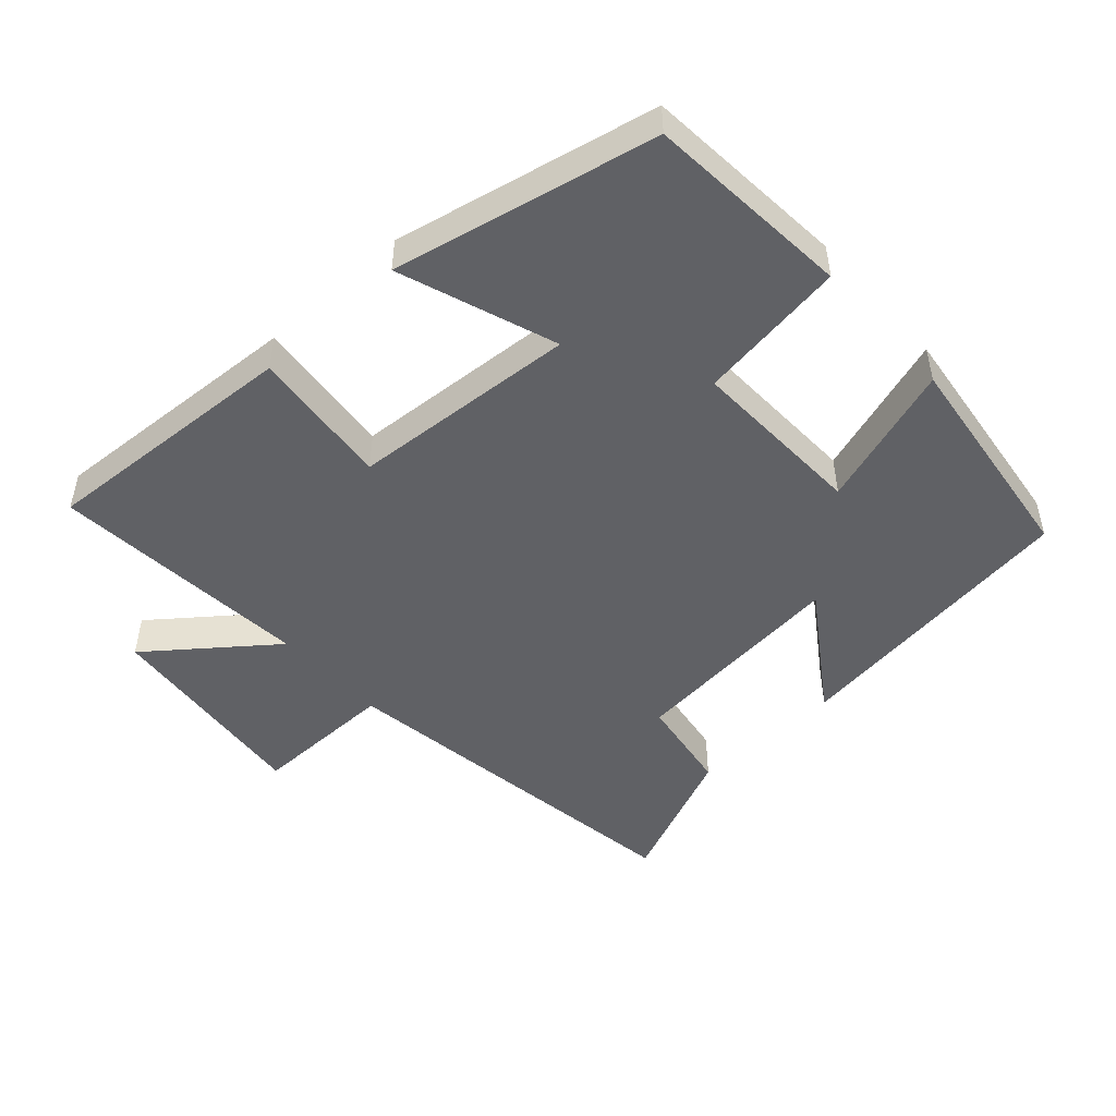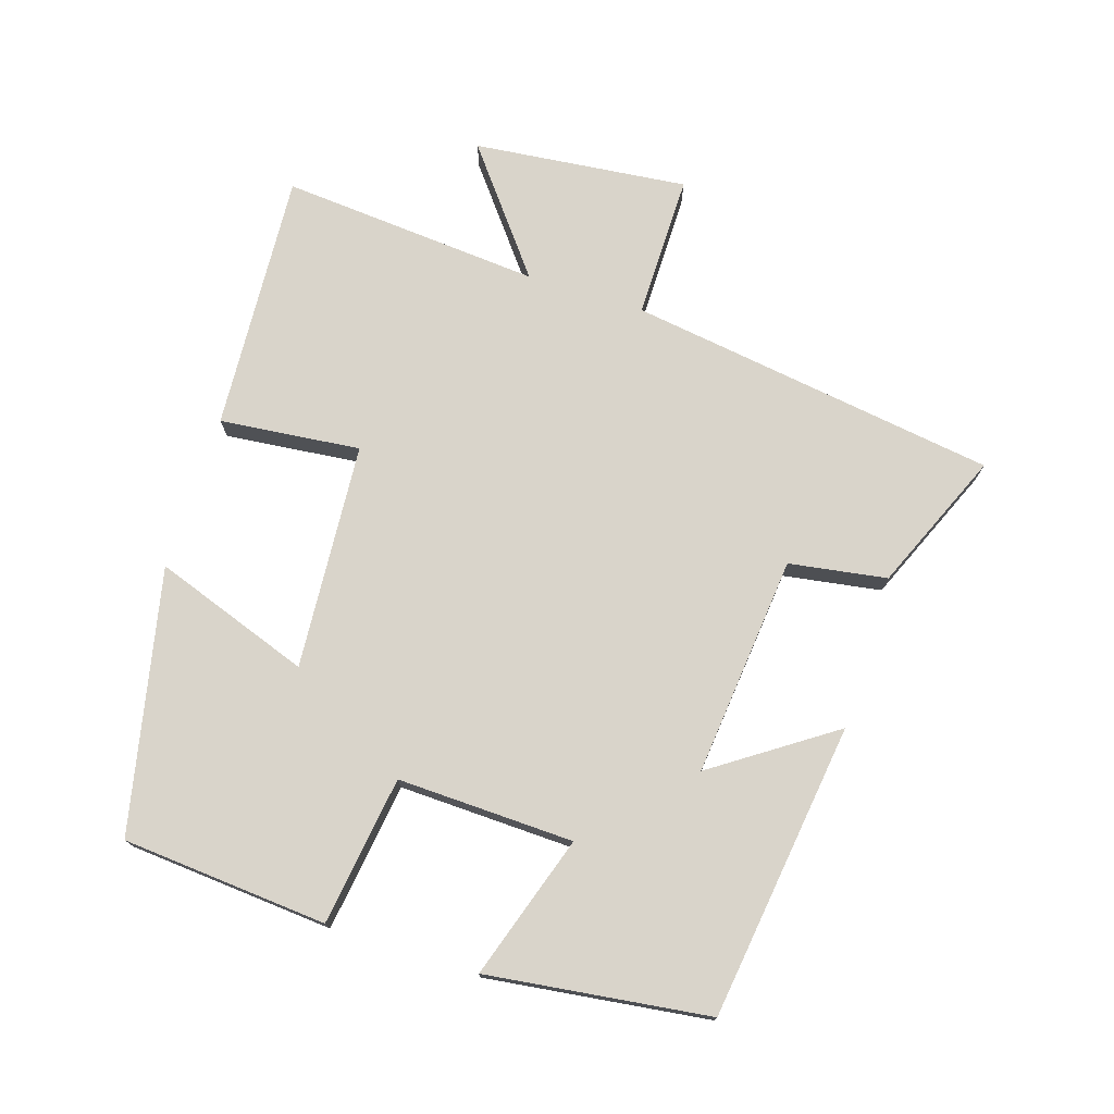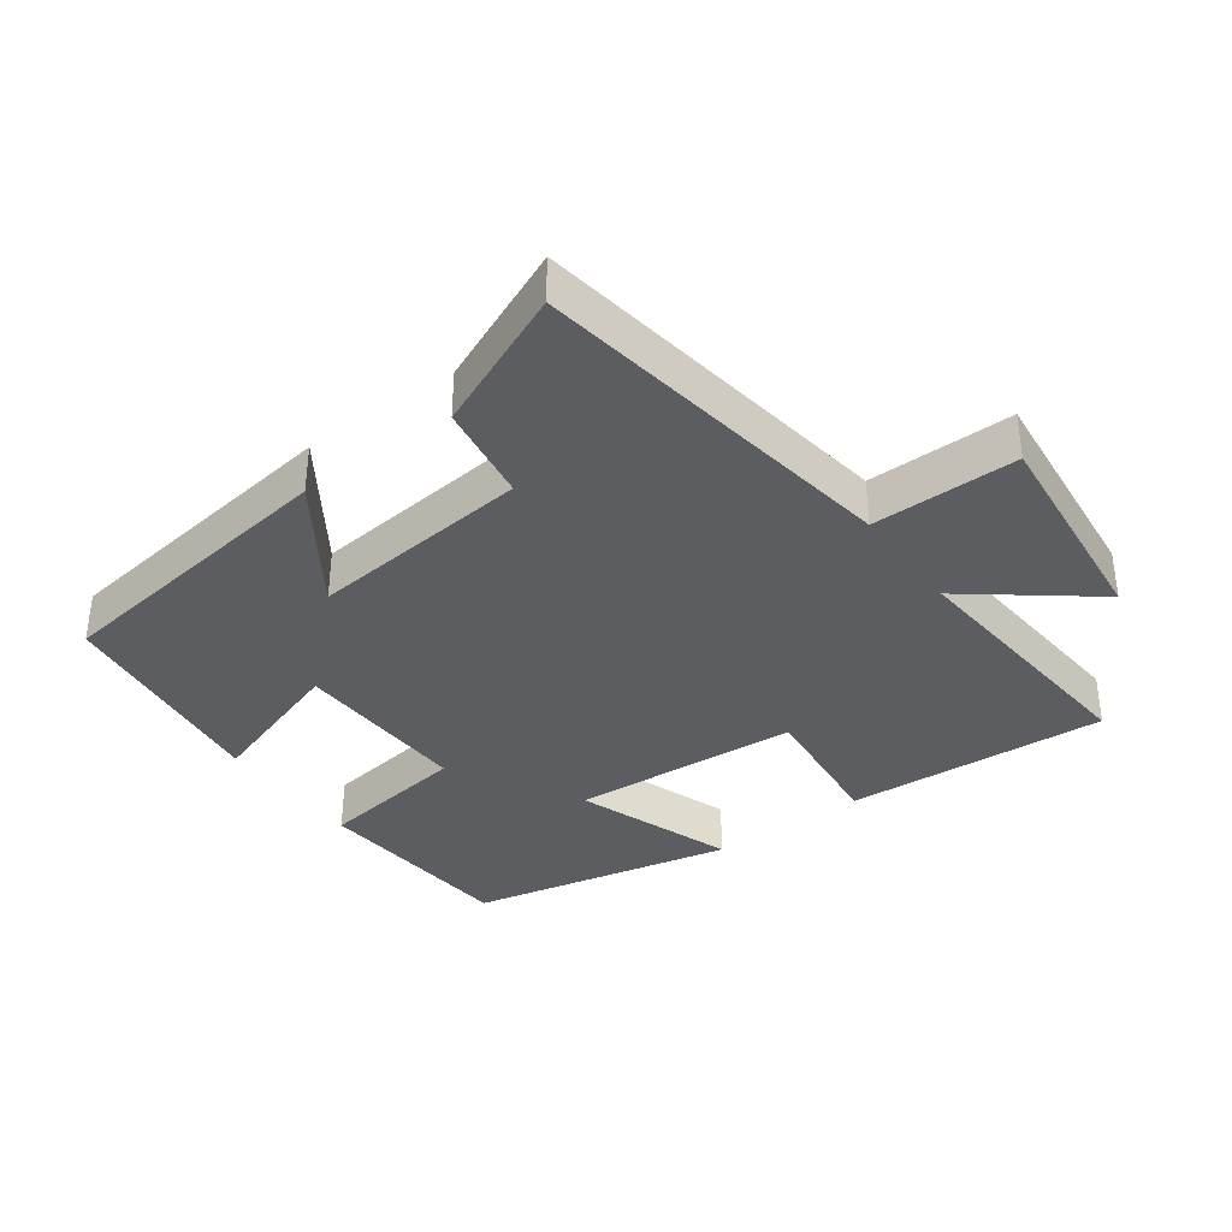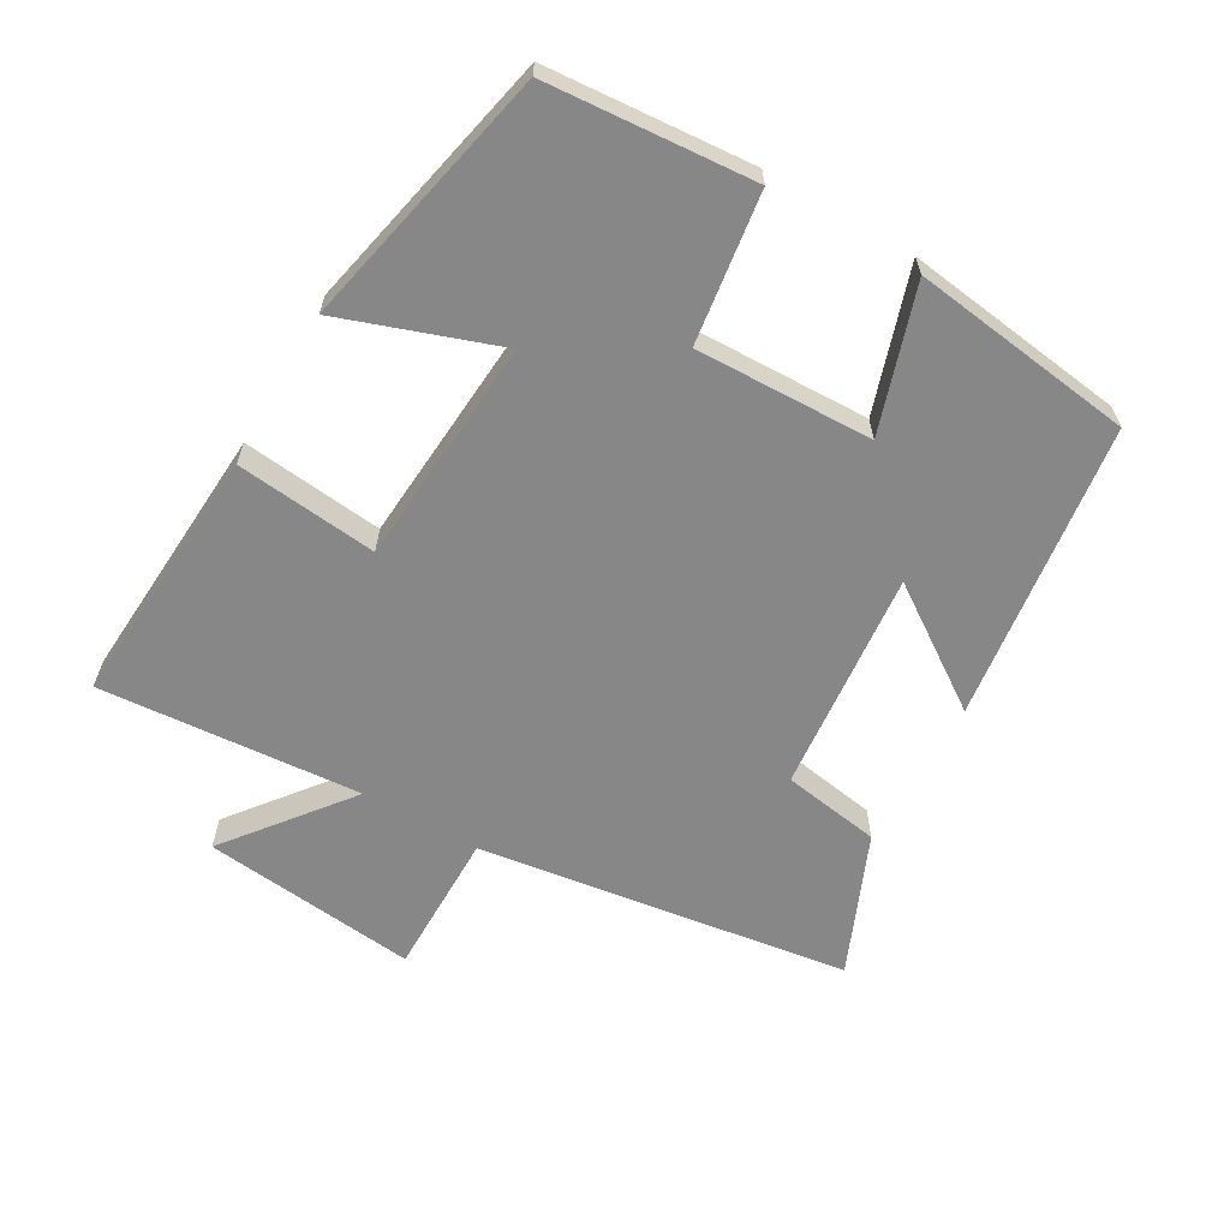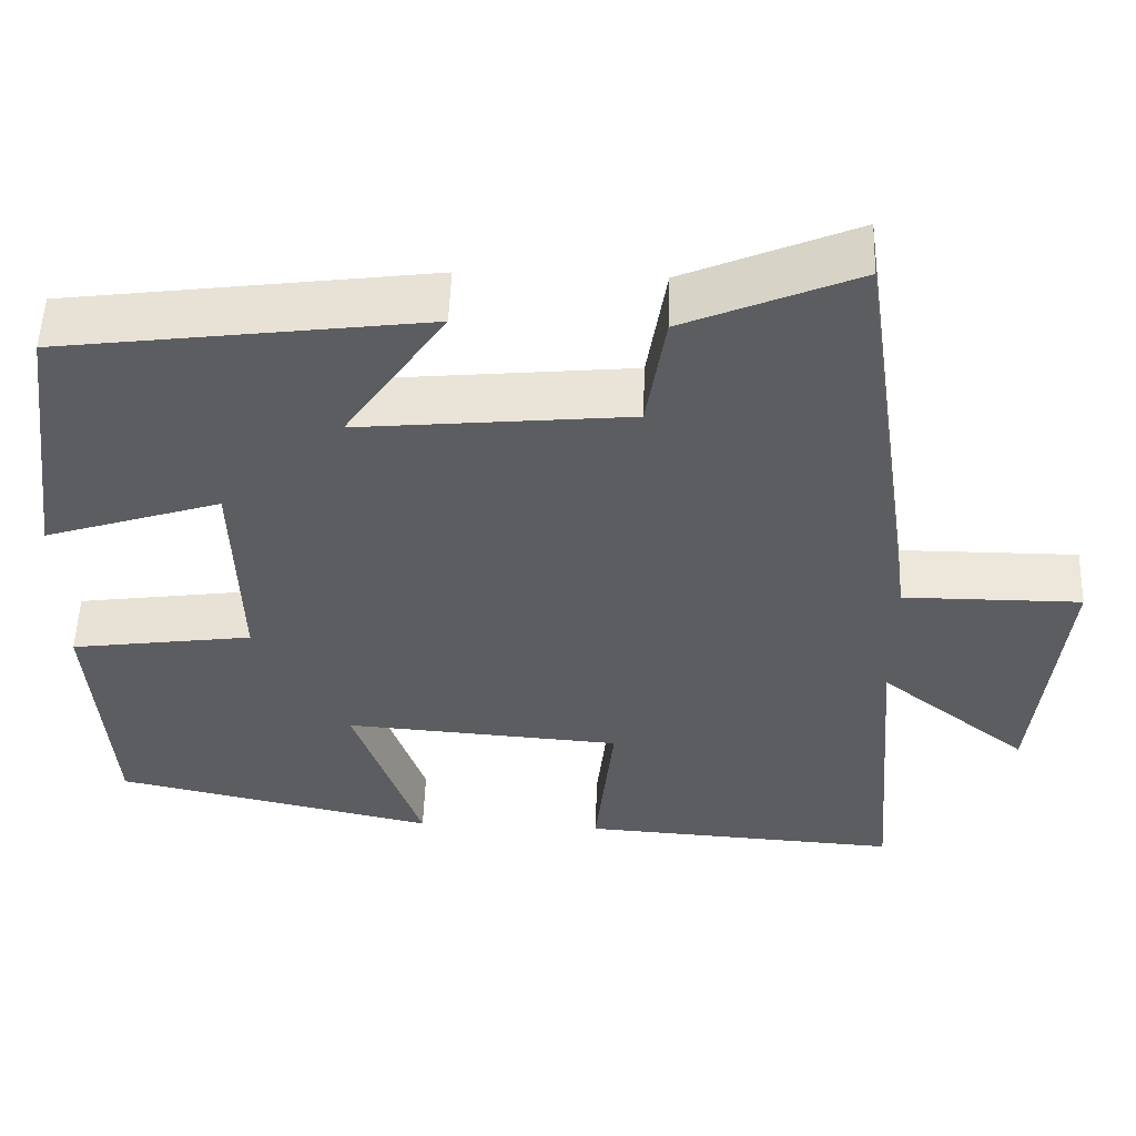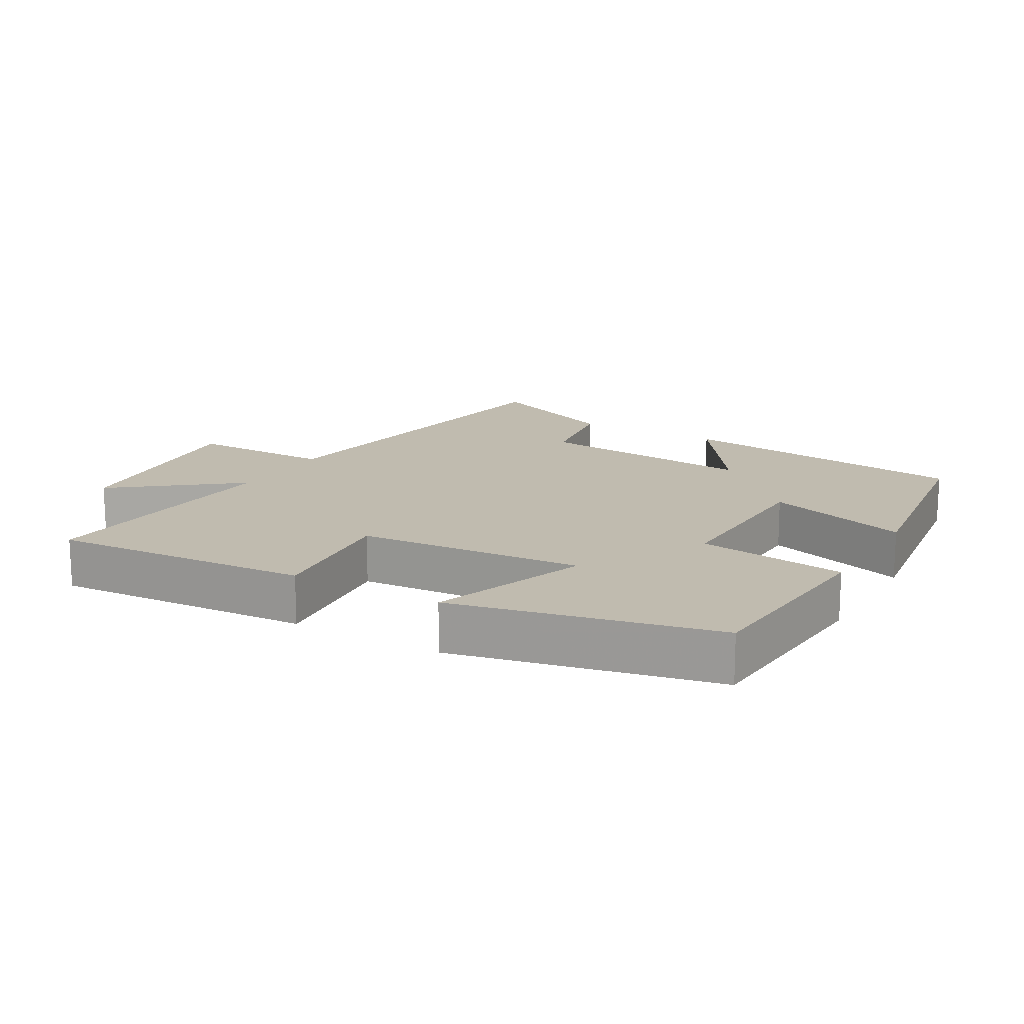
<metadata>
{"format":"obj","ext":"obj","renderer":"f3d","projection":"perspective","resolution":1024,"background":"white","views":[{"elev":-48.8,"azim":-137.7,"up":"+Y"},{"elev":74.8,"azim":-72.3,"up":"+Y"},{"elev":-36.2,"azim":36.3,"up":"+Y"},{"elev":-62.6,"azim":-120.0,"up":"+Y"},{"elev":53.0,"azim":2.0,"up":"+Z"},{"elev":15.9,"azim":-150.1,"up":"+Y"}]}
</metadata>
<code>
v 0.42 0.07 0.588
v 0.5 0.07 0.039
v 0.714 0.07 0.04
v 0.68 0.07 -0.278
v 0.5 0.07 -0.137
v 0.531 0.07 -0.524
v 0.145 0.07 -0.5
v 0.167 0.07 -0.291
v -0.169 0.07 -0.267
v -0.087 0.07 -0.5
v -0.476 0.07 -0.416
v -0.5 0.07 -0.111
v -0.279 0.07 -0.08
v -0.287 0.07 0.182
v -0.5 0.07 0.113
v -0.457 0.07 0.442
v -0.017 0.07 0.5
v -0.138 0.07 0.323
v 0.19 0.07 0.355
v 0.213 0.07 0.5
v 0.42 0 0.588
v 0.5 0 0.039
v 0.714 0 0.04
v 0.68 0 -0.278
v 0.5 0 -0.137
v 0.531 0 -0.524
v 0.145 0 -0.5
v 0.167 0 -0.291
v -0.169 0 -0.267
v -0.087 0 -0.5
v -0.476 0 -0.416
v -0.5 0 -0.111
v -0.279 0 -0.08
v -0.287 0 0.182
v -0.5 0 0.113
v -0.457 0 0.442
v -0.017 0 0.5
v -0.138 0 0.323
v 0.19 0 0.355
v 0.213 0 0.5
f 19 20 1 2
f 18 19 2
f 16 17 18
f 15 16 18
f 14 15 18
f 13 14 18 2
f 11 12 13
f 10 11 13
f 9 10 13
f 13 2 3
f 9 13 3
f 8 9 3
f 5 6 7 8
f 5 8 3
f 3 4 5
f 22 21 40 39
f 22 39 38
f 38 37 36
f 38 36 35
f 38 35 34
f 22 38 34 33
f 33 32 31
f 33 31 30
f 33 30 29
f 23 22 33
f 23 33 29
f 23 29 28
f 28 27 26 25
f 23 28 25
f 25 24 23
f 1 21 22 2
f 2 22 23 3
f 3 23 24 4
f 4 24 25 5
f 5 25 26 6
f 6 26 27 7
f 7 27 28 8
f 8 28 29 9
f 9 29 30 10
f 10 30 31 11
f 11 31 32 12
f 12 32 33 13
f 13 33 34 14
f 14 34 35 15
f 15 35 36 16
f 16 36 37 17
f 17 37 38 18
f 18 38 39 19
f 19 39 40 20
f 20 40 21 1

</code>
